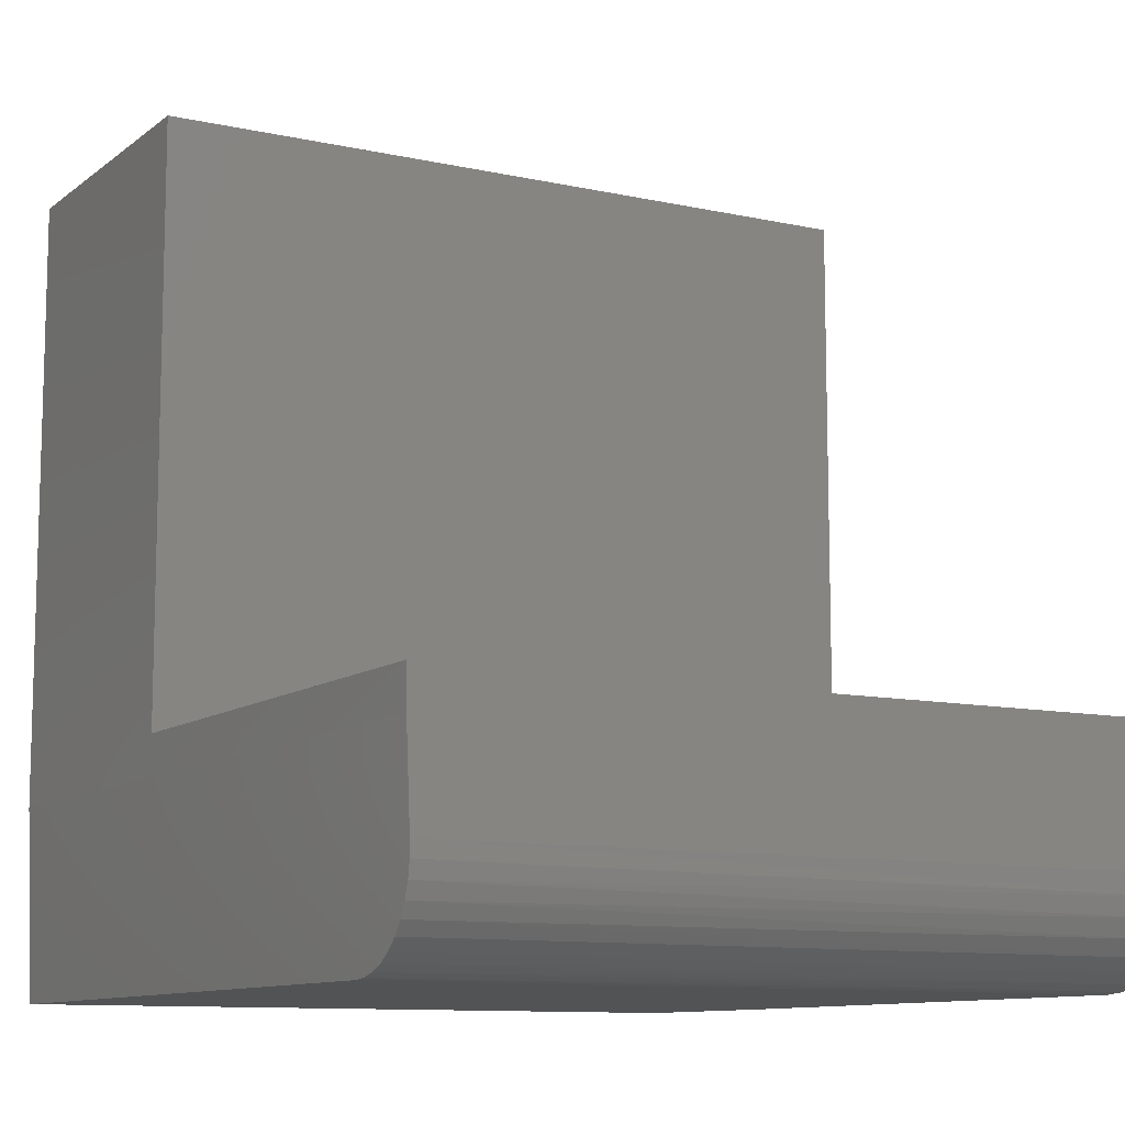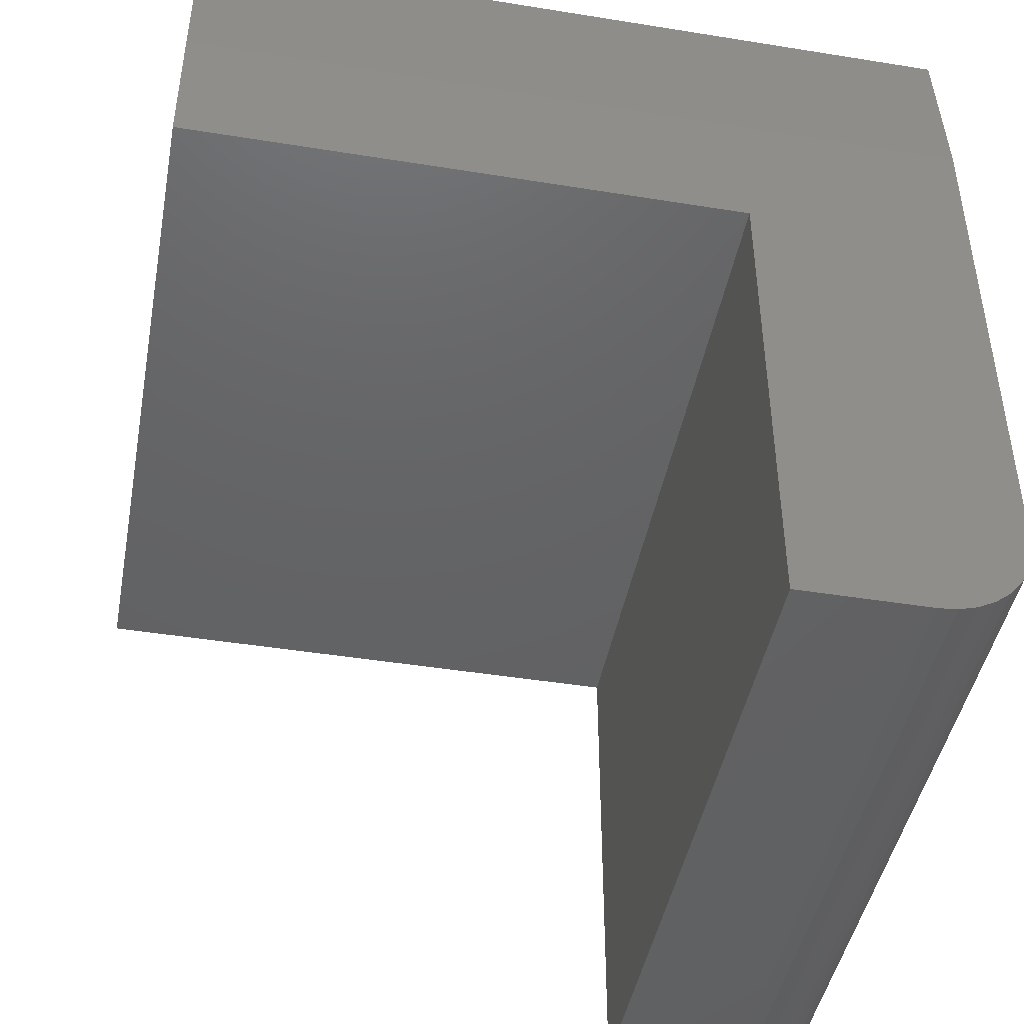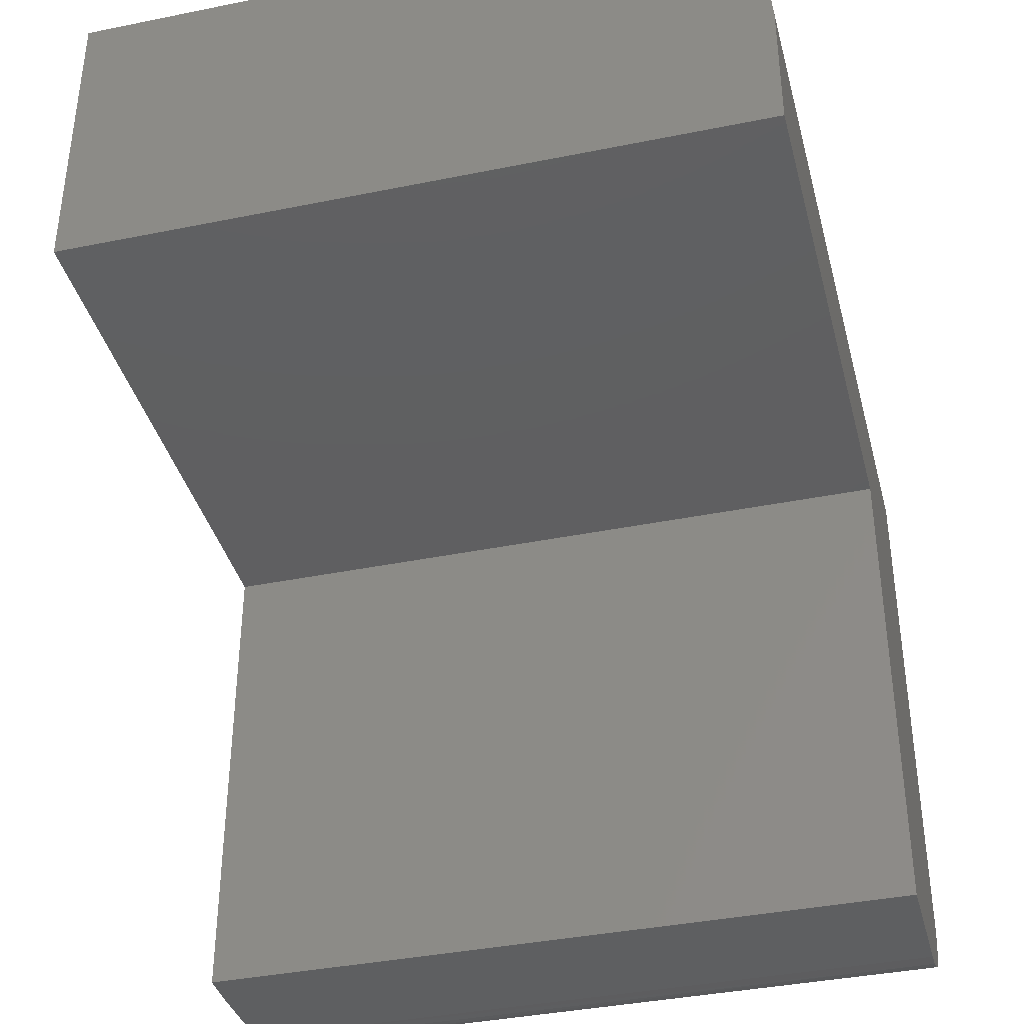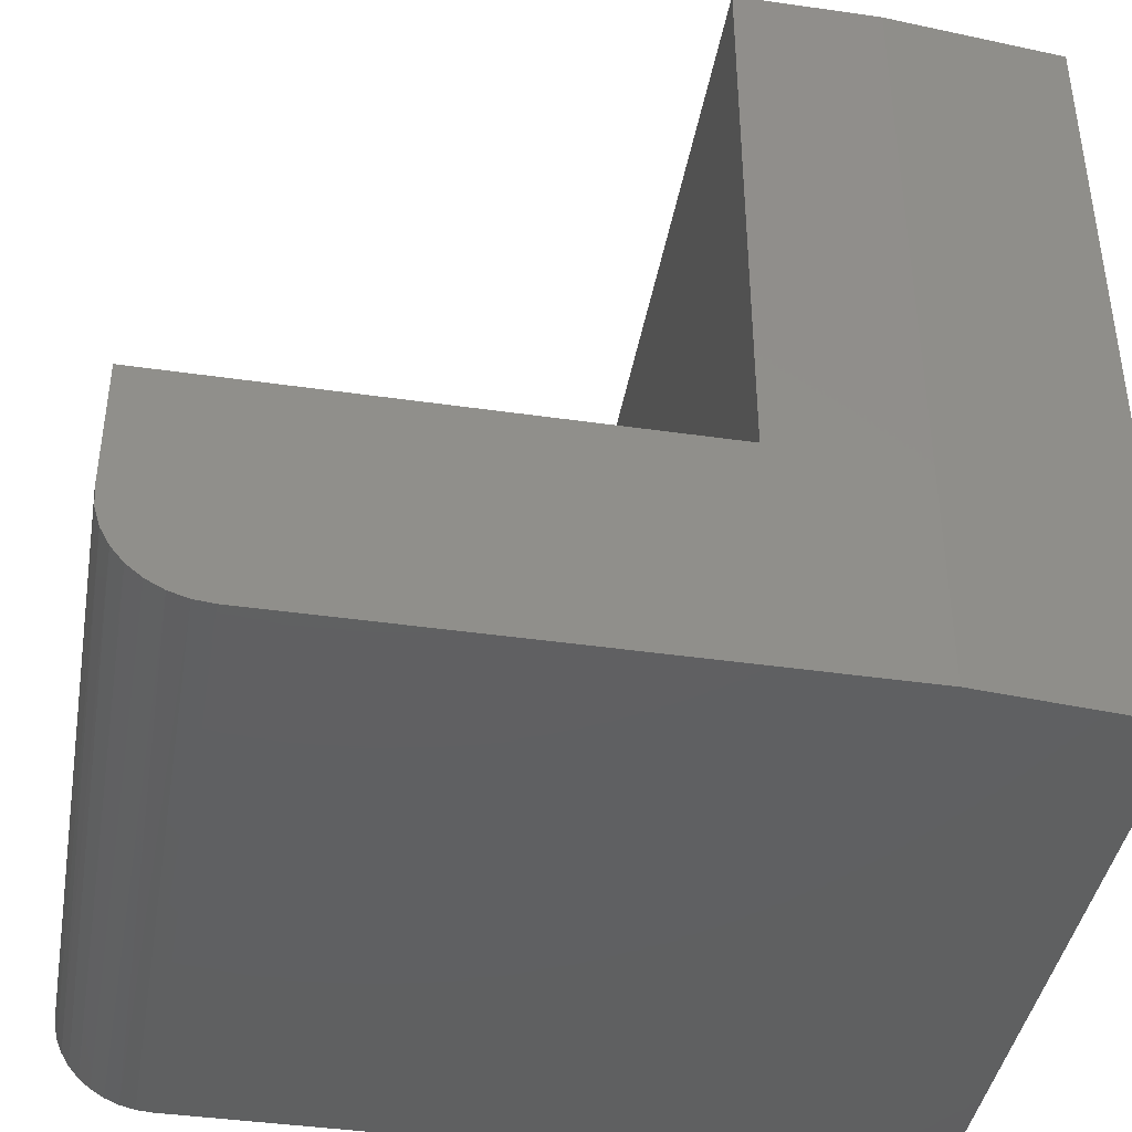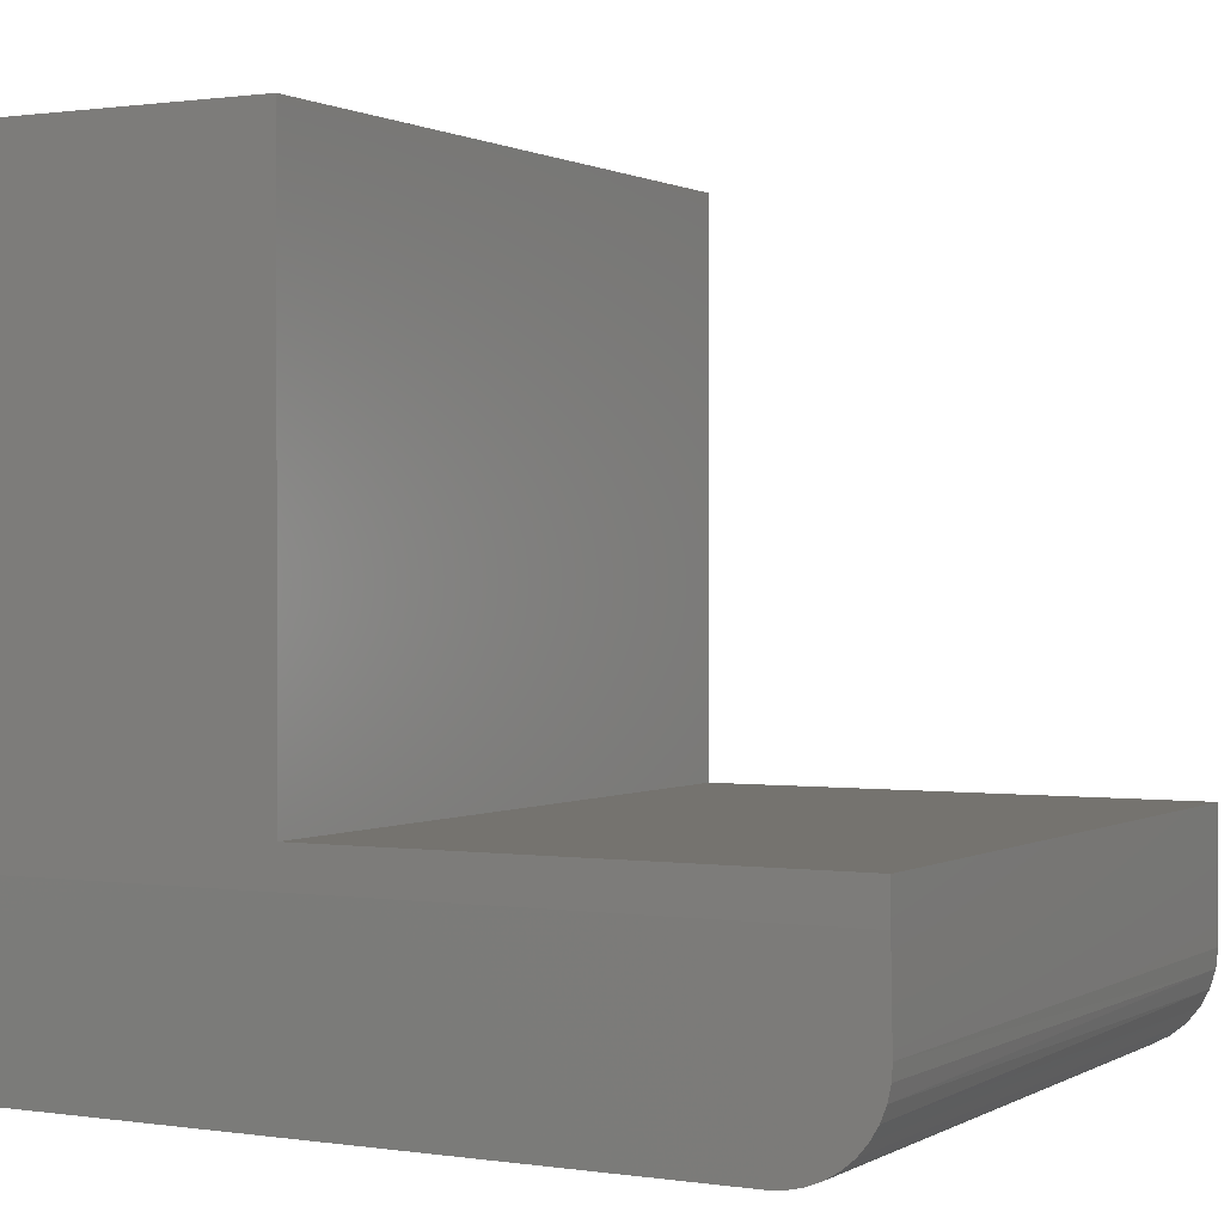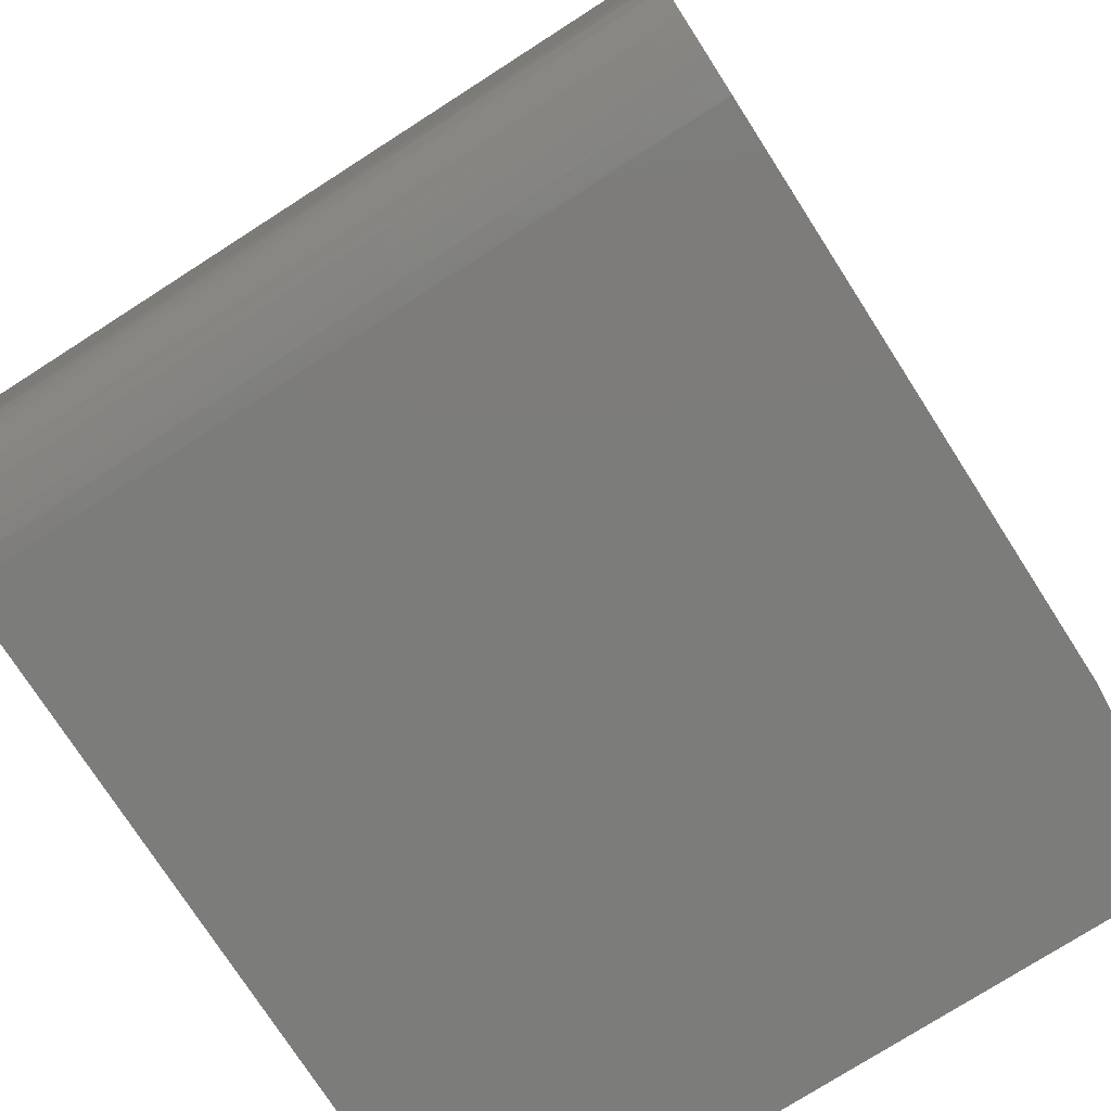
<metadata>
{"format":"stl","ext":"stl","renderer":"f3d","projection":"perspective","resolution":1024,"background":"white","views":[{"elev":-10.4,"azim":-29.3,"up":"+Z"},{"elev":-44.9,"azim":79.4,"up":"+Y"},{"elev":-38.4,"azim":14.4,"up":"+Y"},{"elev":-41.3,"azim":80.1,"up":"+Z"},{"elev":0.9,"azim":-61.3,"up":"+Z"},{"elev":-75.5,"azim":32.7,"up":"+Z"}]}
</metadata>
<code>
# stl→obj: 44 verts, 80 faces
v -0.1875 0.1875 0.4521
v -0.5625 0.1875 0.4521
v -0.1875 0.1875 0.389
v -0.5625 0.1875 0.1719
v -0.1875 0.1875 0.1719
v -0.1875 0.04688 0.1719
v -0.5625 0.04688 0.1719
v -0.1875 0.04688 0.389
v -0.5625 0.04688 0.4521
v -0.1875 0.04688 0.4521
v -0.01562 0.375 -0.3672
v 2.284e-33 0.1875 -0.3672
v -0.7422 0.375 -0.3672
v 3.452e-34 -0.3828 -0.3672
v -0.7422 -0.3828 -0.3672
v -5.638e-18 -0.4844 -0.2656
v -4.538e-18 -0.4824 -0.2854
v -3.48e-18 -0.4766 -0.3045
v -2.506e-18 -0.4673 -0.3221
v -1.651e-18 -0.4546 -0.3374
v -9.501e-19 -0.4392 -0.3501
v -4.292e-19 -0.4217 -0.3595
v -1.083e-19 -0.4026 -0.3652
v -1.306e-17 0.0403 -0.132
v -1.306e-17 -0.4844 -0.132
v -4.57e-17 0.0403 0.456
v -4.57e-17 0.1875 0.456
v -0.75 -0.4844 -0.1719
v -0.7456 -0.4832 -0.2808
v -0.7462 -0.4844 -0.2656
v -0.7422 -0.3987 -0.3659
v -0.7424 -0.4143 -0.3622
v -0.7426 -0.4291 -0.356
v -0.743 -0.4427 -0.3476
v -0.7434 -0.4549 -0.3372
v -0.7439 -0.4652 -0.325
v -0.7444 -0.4735 -0.3113
v -0.745 -0.4796 -0.2964
v -0.75 0.375 -0.1719
v -0.75 -0.4844 -0.132
v -0.75 0.375 0.456
v -0.01562 0.375 0.456
v -0.75 0.0403 0.456
v -0.75 0.0403 -0.132
f 1 2 3
f 3 2 4
f 3 4 5
f 6 7 8
f 8 7 9
f 8 9 10
f 2 9 4
f 4 9 7
f 1 10 2
f 2 10 9
f 3 8 1
f 1 8 10
f 5 6 3
f 3 6 8
f 4 7 5
f 5 7 6
f 11 12 13
f 13 12 14
f 13 14 15
f 16 17 18
f 16 18 19
f 16 19 20
f 16 20 21
f 16 21 22
f 16 22 23
f 16 23 14
f 16 14 12
f 16 12 24
f 16 24 25
f 24 12 26
f 26 12 27
f 28 29 30
f 15 31 32
f 15 32 33
f 15 33 34
f 15 34 35
f 15 35 36
f 15 36 37
f 15 37 38
f 15 38 29
f 15 29 28
f 15 28 39
f 15 39 13
f 28 30 40
f 40 30 16
f 40 16 25
f 17 38 18
f 38 37 18
f 19 18 37
f 37 36 19
f 21 33 22
f 33 32 22
f 23 22 32
f 16 30 17
f 17 30 29
f 17 29 38
f 19 36 20
f 20 36 35
f 20 35 21
f 21 35 34
f 21 34 33
f 15 14 31
f 31 14 23
f 31 23 32
f 13 39 11
f 11 39 41
f 11 41 42
f 27 42 26
f 26 42 41
f 26 41 43
f 42 27 11
f 11 27 12
f 41 39 43
f 43 39 44
f 39 28 44
f 44 28 40
f 24 44 25
f 25 44 40
f 26 43 24
f 24 43 44

</code>
